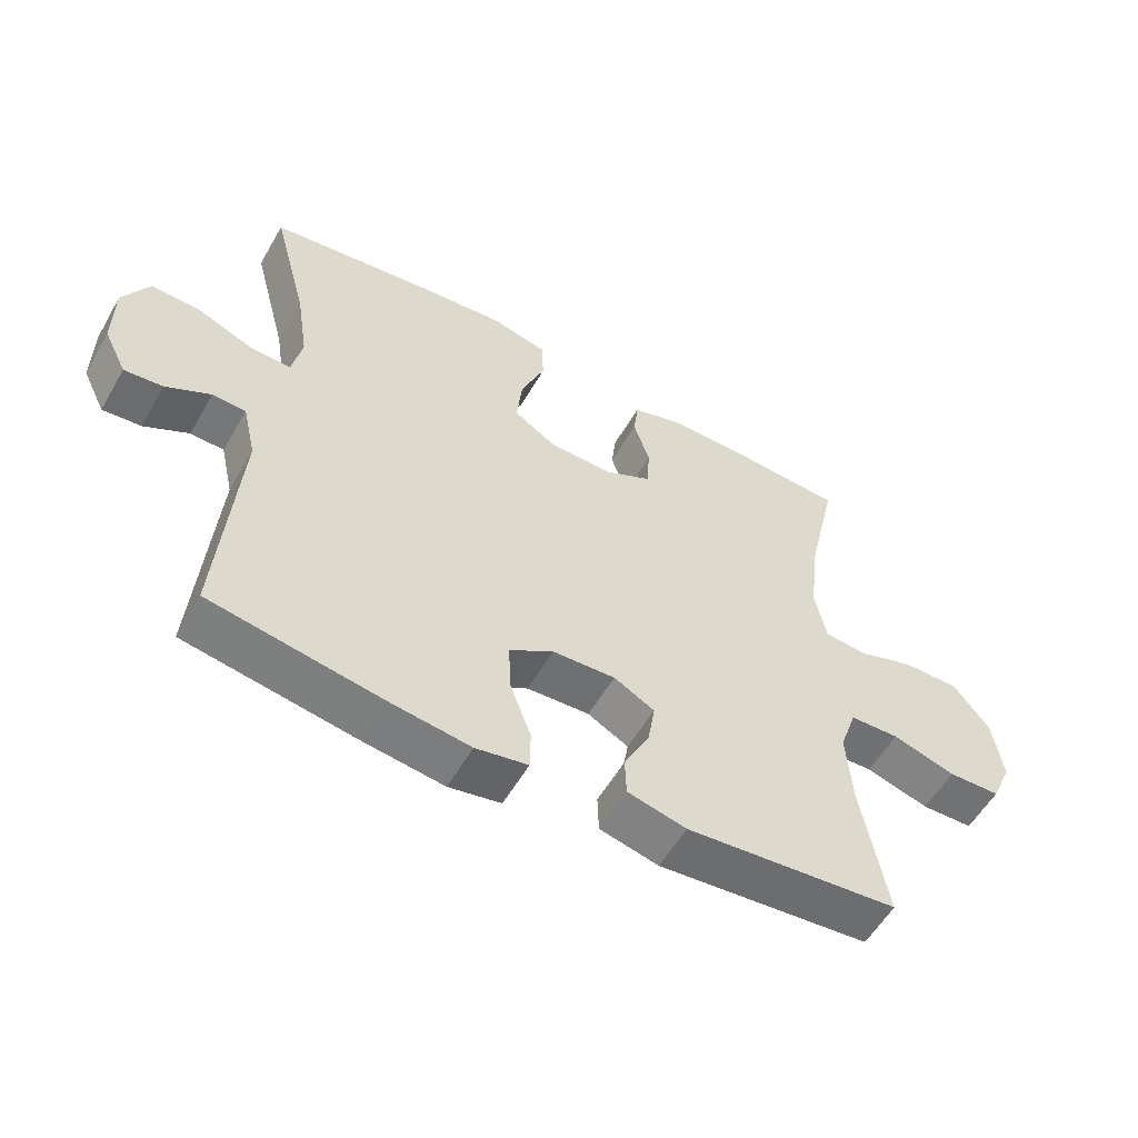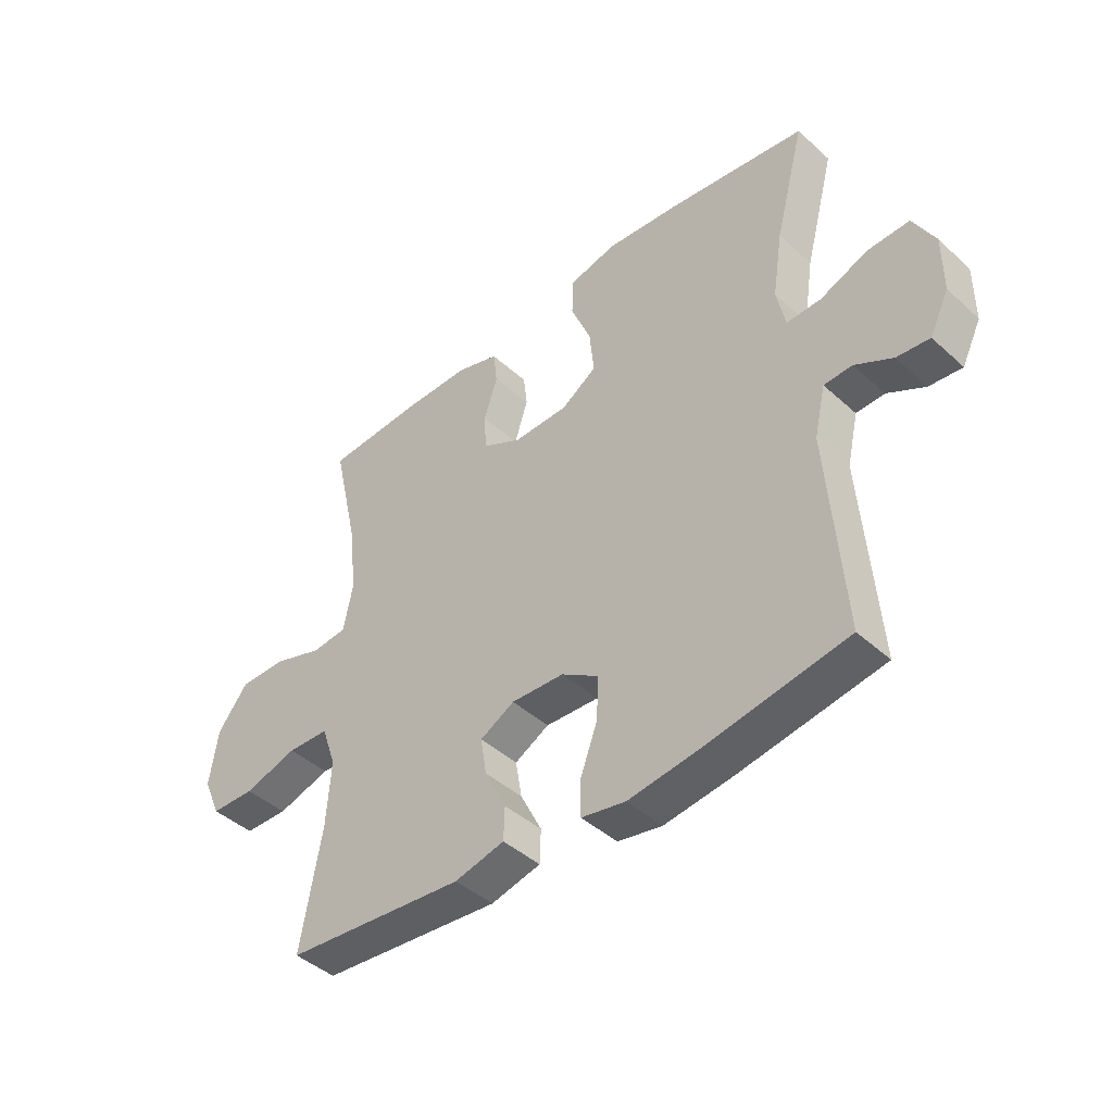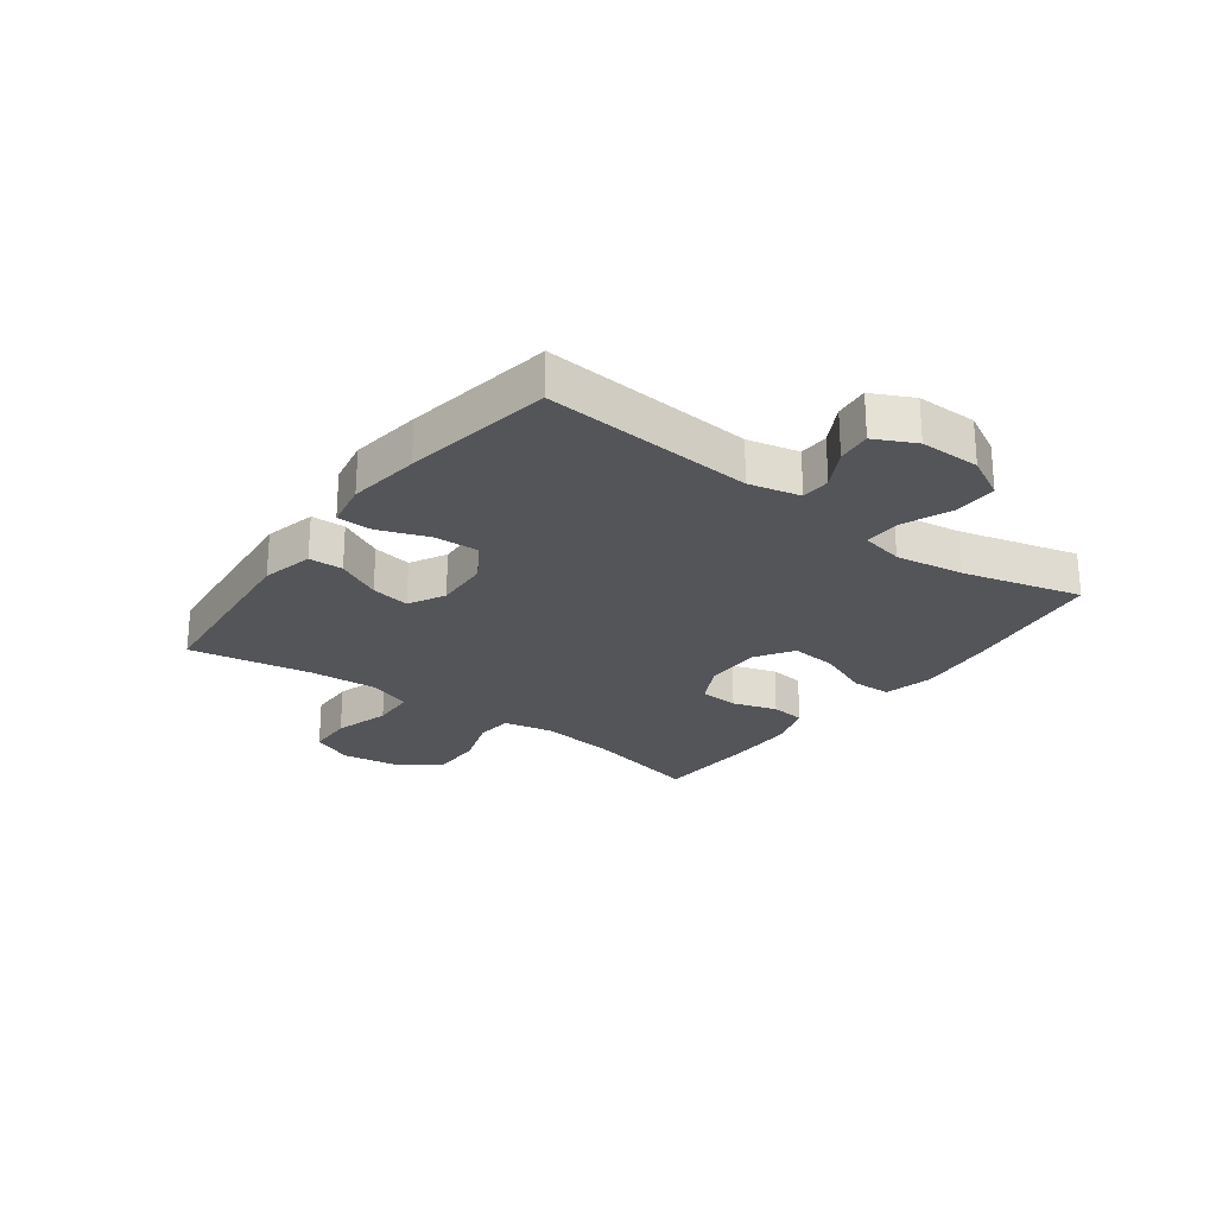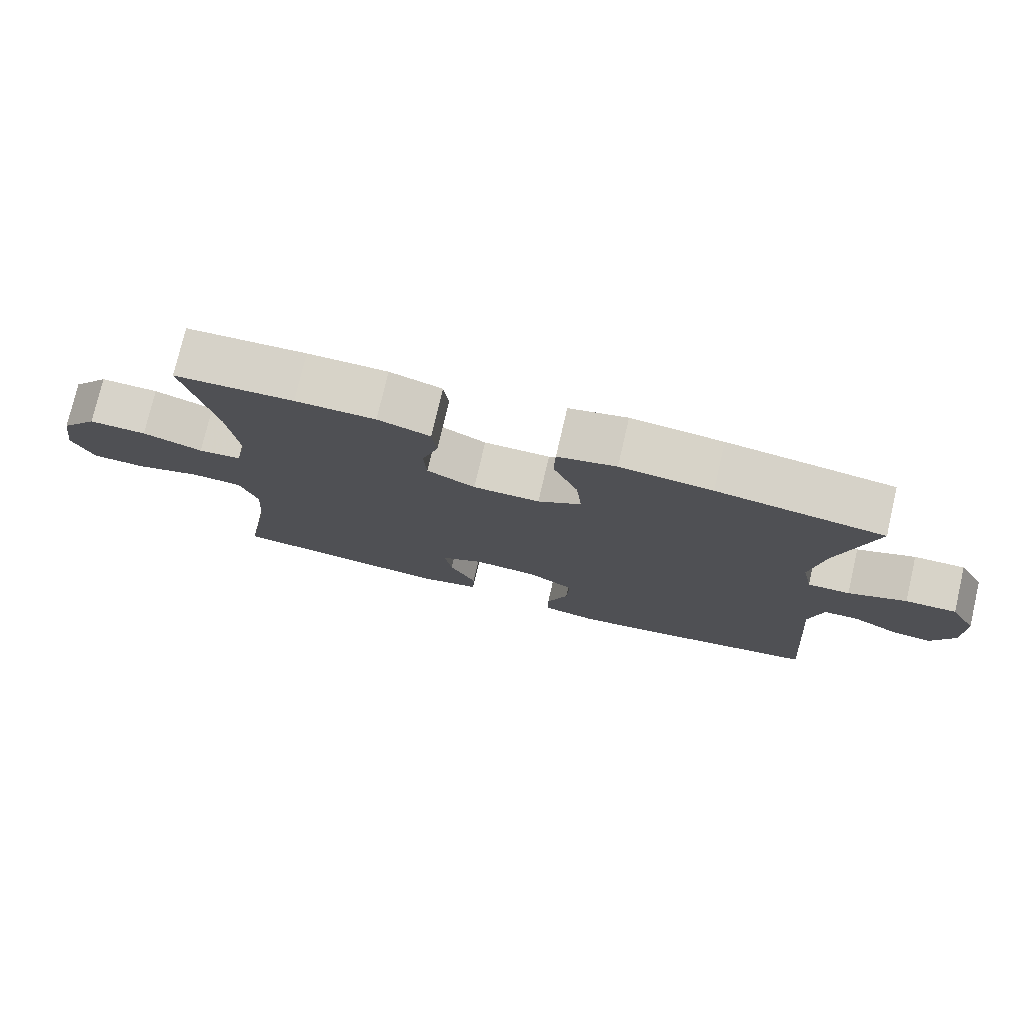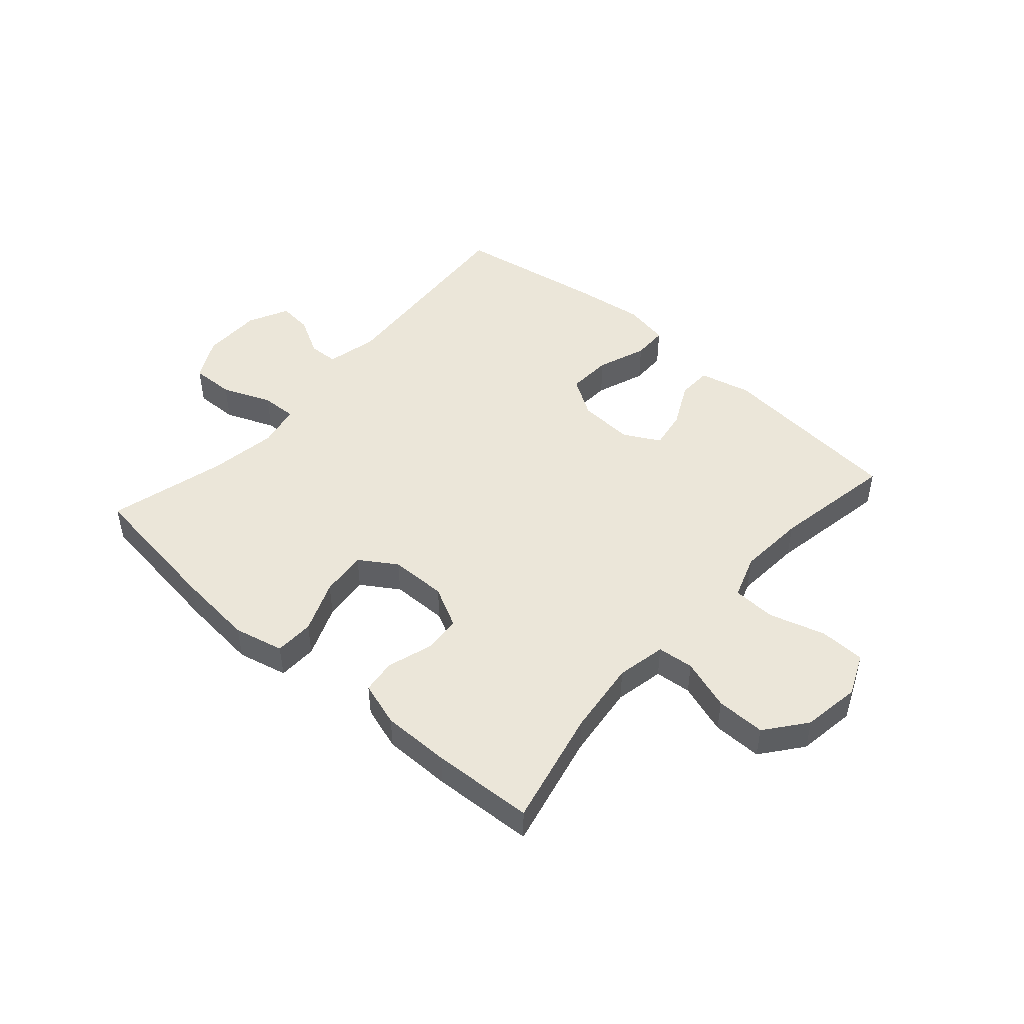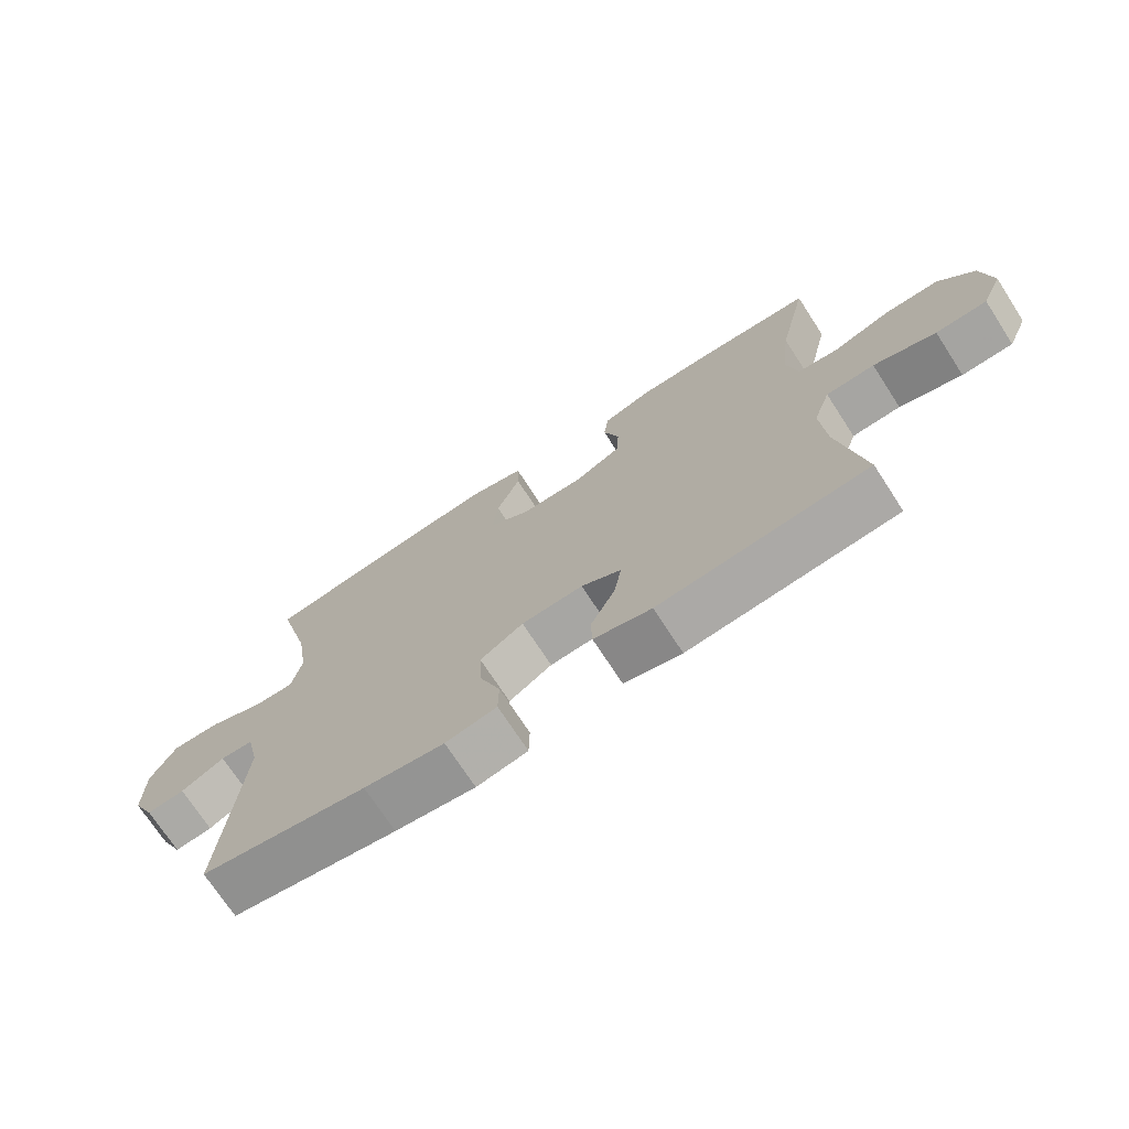
<metadata>
{"format":"obj","ext":"obj","renderer":"f3d","projection":"perspective","resolution":1024,"background":"white","views":[{"elev":-56.2,"azim":-29.7,"up":"+Z"},{"elev":-43.5,"azim":-136.7,"up":"+Z"},{"elev":-24.8,"azim":-126.6,"up":"+Y"},{"elev":76.6,"azim":-166.9,"up":"+Z"},{"elev":47.6,"azim":41.4,"up":"+Y"},{"elev":-72.2,"azim":33.0,"up":"+Z"}]}
</metadata>
<code>
v 0.5 0.07 0.5
v 0.455 0.07 0.301
v 0.44 0.07 0.174
v 0.457 0.07 0.09
v 0.519 0.07 0.084
v 0.606 0.07 0.113
v 0.69 0.07 0.114
v 0.744 0.07 0.045
v 0.759 0.07 -0.054
v 0.728 0.07 -0.125
v 0.65 0.07 -0.127
v 0.555 0.07 -0.099
v 0.481 0.07 -0.102
v 0.455 0.07 -0.177
v 0.463 0.07 -0.292
v 0.5 0.07 -0.5
v 0.181 0.07 -0.53
v 0.093 0.07 -0.509
v 0.091 0.07 -0.451
v 0.129 0.07 -0.375
v 0.14 0.07 -0.309
v 0.079 0.07 -0.276
v -0.015 0.07 -0.281
v -0.081 0.07 -0.323
v -0.077 0.07 -0.399
v -0.046 0.07 -0.483
v -0.047 0.07 -0.543
v -0.125 0.07 -0.558
v -0.247 0.07 -0.542
v -0.5 0.07 -0.5
v -0.473 0.07 -0.142
v -0.493 0.07 -0.055
v -0.543 0.07 -0.053
v -0.609 0.07 -0.089
v -0.667 0.07 -0.095
v -0.701 0.07 -0.026
v -0.701 0.07 0.076
v -0.663 0.07 0.148
v -0.589 0.07 0.146
v -0.505 0.07 0.112
v -0.444 0.07 0.11
v -0.429 0.07 0.183
v -0.447 0.07 0.299
v -0.5 0.07 0.5
v -0.258 0.07 0.533
v -0.125 0.07 0.546
v -0.04 0.07 0.526
v -0.038 0.07 0.459
v -0.074 0.07 0.37
v -0.082 0.07 0.291
v -0.019 0.07 0.25
v 0.078 0.07 0.249
v 0.148 0.07 0.285
v 0.152 0.07 0.351
v 0.128 0.07 0.426
v 0.135 0.07 0.485
v 0.211 0.07 0.509
v 0.327 0.07 0.509
v 0.5 0 0.5
v 0.455 0 0.301
v 0.44 0 0.174
v 0.457 0 0.09
v 0.519 0 0.084
v 0.606 0 0.113
v 0.69 0 0.114
v 0.744 0 0.045
v 0.759 0 -0.054
v 0.728 0 -0.125
v 0.65 0 -0.127
v 0.555 0 -0.099
v 0.481 0 -0.102
v 0.455 0 -0.177
v 0.463 0 -0.292
v 0.5 0 -0.5
v 0.181 0 -0.53
v 0.093 0 -0.509
v 0.091 0 -0.451
v 0.129 0 -0.375
v 0.14 0 -0.309
v 0.079 0 -0.276
v -0.015 0 -0.281
v -0.081 0 -0.323
v -0.077 0 -0.399
v -0.046 0 -0.483
v -0.047 0 -0.543
v -0.125 0 -0.558
v -0.247 0 -0.542
v -0.5 0 -0.5
v -0.473 0 -0.142
v -0.493 0 -0.055
v -0.543 0 -0.053
v -0.609 0 -0.089
v -0.667 0 -0.095
v -0.701 0 -0.026
v -0.701 0 0.076
v -0.663 0 0.148
v -0.589 0 0.146
v -0.505 0 0.112
v -0.444 0 0.11
v -0.429 0 0.183
v -0.447 0 0.299
v -0.5 0 0.5
v -0.258 0 0.533
v -0.125 0 0.546
v -0.04 0 0.526
v -0.038 0 0.459
v -0.074 0 0.37
v -0.082 0 0.291
v -0.019 0 0.25
v 0.078 0 0.249
v 0.148 0 0.285
v 0.152 0 0.351
v 0.128 0 0.426
v 0.135 0 0.485
v 0.211 0 0.509
v 0.327 0 0.509
f 57 58 1 2
f 54 55 56 57
f 53 54 57 2
f 52 53 2 3
f 51 52 3 4
f 46 47 48 49
f 46 49 50
f 43 44 45 46
f 42 43 46 50
f 41 42 50 51
f 37 38 39 40
f 37 40 41
f 36 37 41
f 33 34 35 36
f 32 33 36 41
f 31 32 41 51
f 25 26 27 28
f 24 25 28 29
f 17 18 19 20
f 15 16 17 20
f 14 15 20 21
f 13 14 21 22
f 9 10 11 12
f 9 12 13
f 8 9 13
f 5 6 7 8
f 4 5 8 13
f 24 29 30 31
f 23 24 31 51
f 22 23 51
f 4 13 22 51
f 60 59 116 115
f 115 114 113 112
f 60 115 112 111
f 61 60 111 110
f 62 61 110 109
f 107 106 105 104
f 108 107 104
f 104 103 102 101
f 108 104 101 100
f 109 108 100 99
f 98 97 96 95
f 99 98 95
f 99 95 94
f 94 93 92 91
f 99 94 91 90
f 109 99 90 89
f 86 85 84 83
f 87 86 83 82
f 78 77 76 75
f 78 75 74 73
f 79 78 73 72
f 80 79 72 71
f 70 69 68 67
f 71 70 67
f 71 67 66
f 66 65 64 63
f 71 66 63 62
f 89 88 87 82
f 109 89 82 81
f 109 81 80
f 109 80 71 62
f 1 59 60 2
f 2 60 61 3
f 3 61 62 4
f 4 62 63 5
f 5 63 64 6
f 6 64 65 7
f 7 65 66 8
f 8 66 67 9
f 9 67 68 10
f 10 68 69 11
f 11 69 70 12
f 12 70 71 13
f 13 71 72 14
f 14 72 73 15
f 15 73 74 16
f 16 74 75 17
f 17 75 76 18
f 18 76 77 19
f 19 77 78 20
f 20 78 79 21
f 21 79 80 22
f 22 80 81 23
f 23 81 82 24
f 24 82 83 25
f 25 83 84 26
f 26 84 85 27
f 27 85 86 28
f 28 86 87 29
f 29 87 88 30
f 30 88 89 31
f 31 89 90 32
f 32 90 91 33
f 33 91 92 34
f 34 92 93 35
f 35 93 94 36
f 36 94 95 37
f 37 95 96 38
f 38 96 97 39
f 39 97 98 40
f 40 98 99 41
f 41 99 100 42
f 42 100 101 43
f 43 101 102 44
f 44 102 103 45
f 45 103 104 46
f 46 104 105 47
f 47 105 106 48
f 48 106 107 49
f 49 107 108 50
f 50 108 109 51
f 51 109 110 52
f 52 110 111 53
f 53 111 112 54
f 54 112 113 55
f 55 113 114 56
f 56 114 115 57
f 57 115 116 58
f 58 116 59 1

</code>
